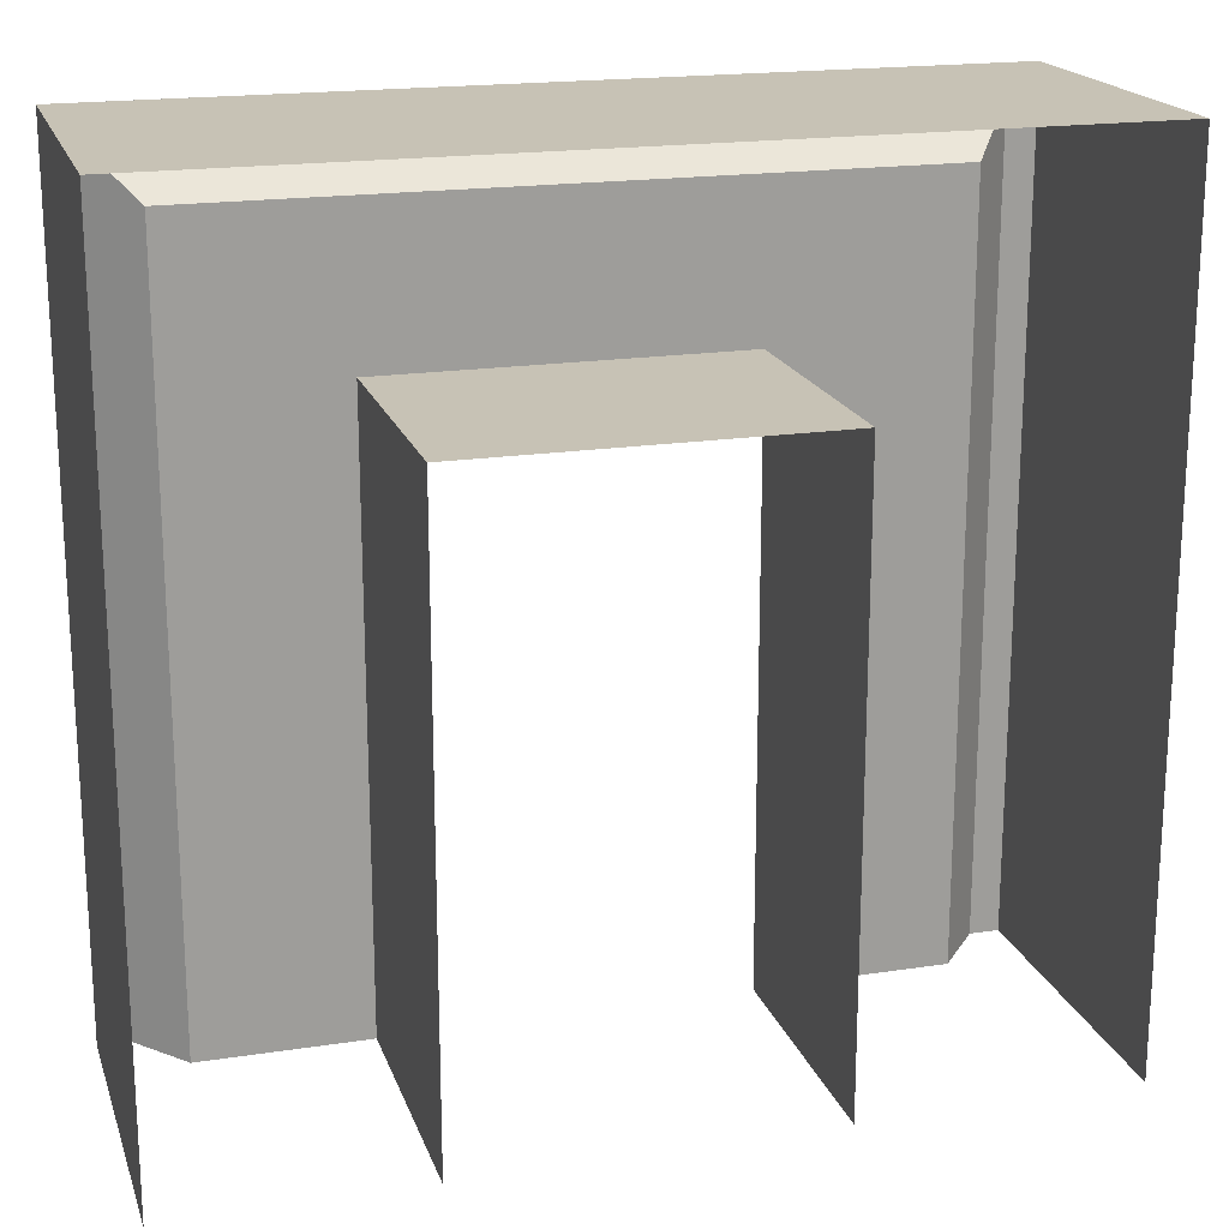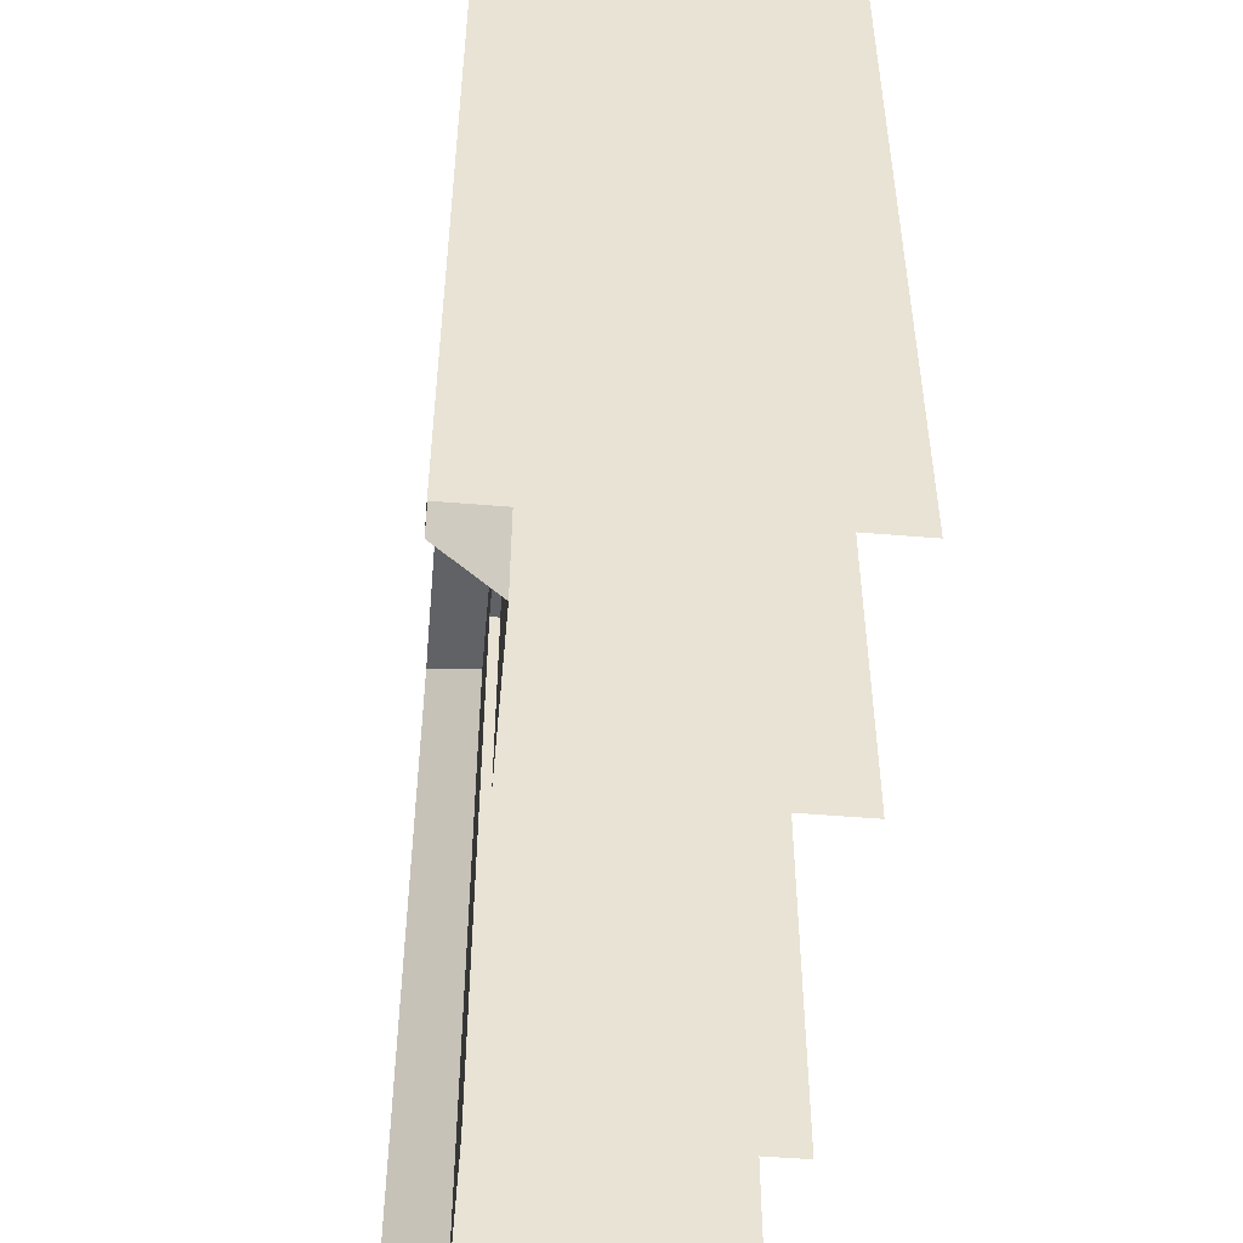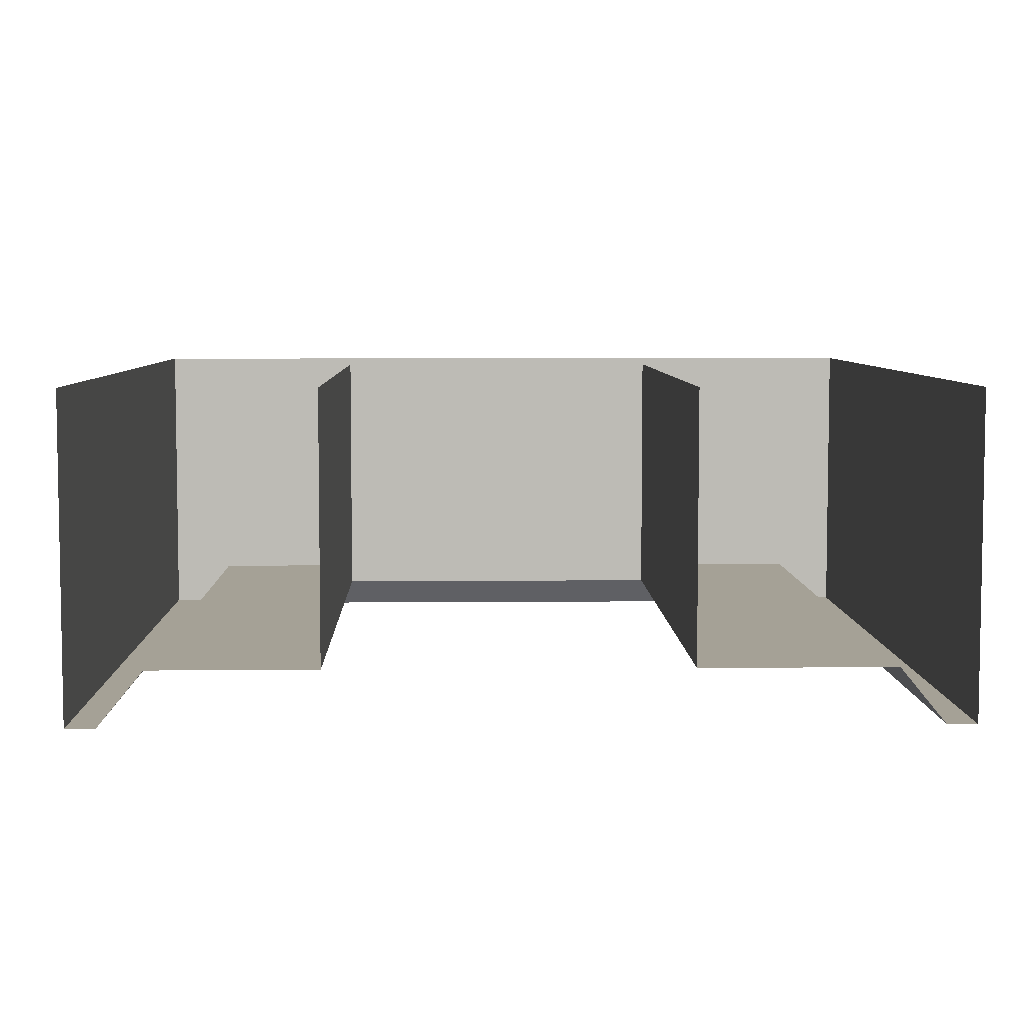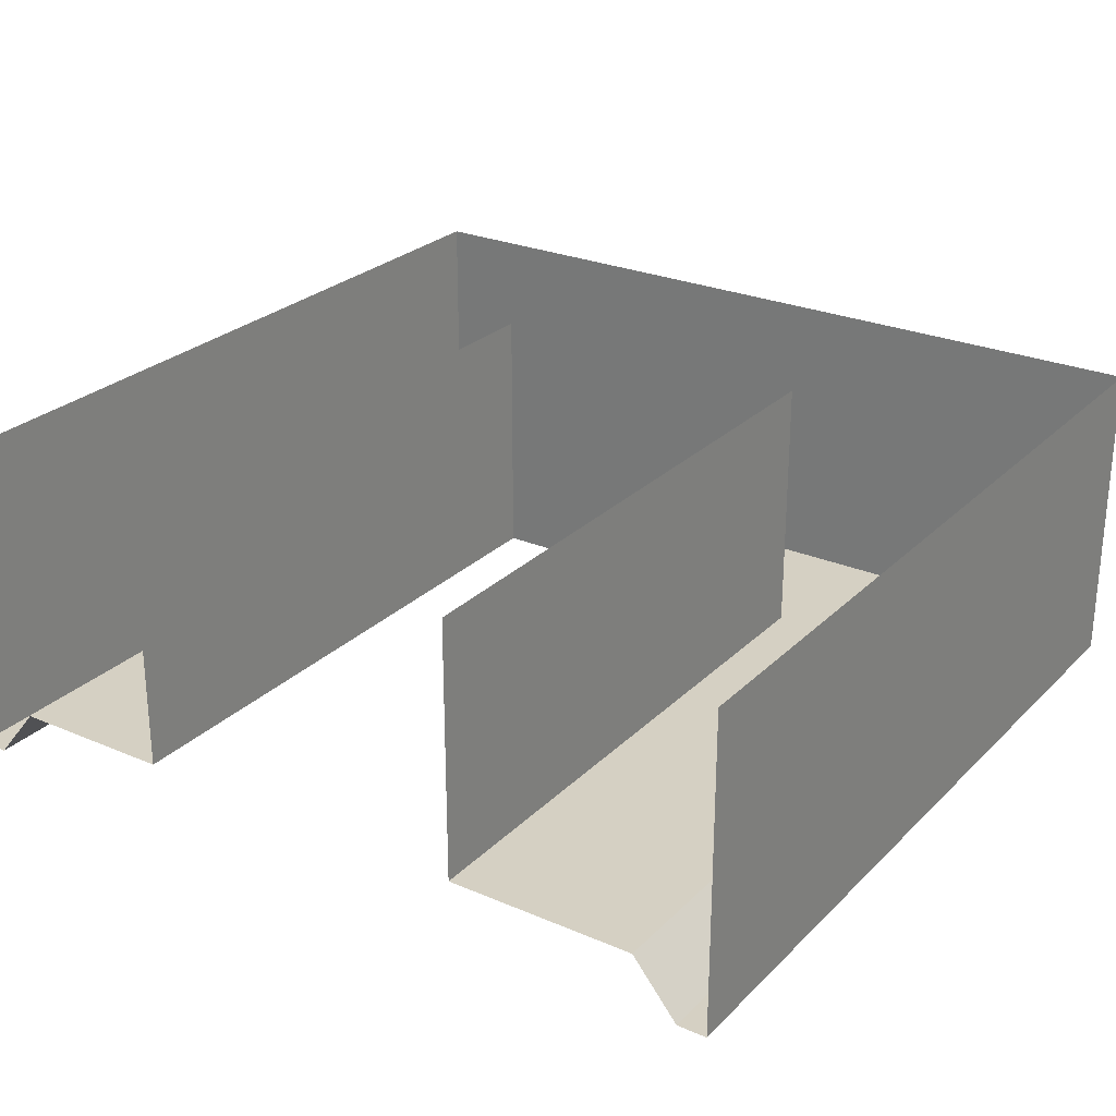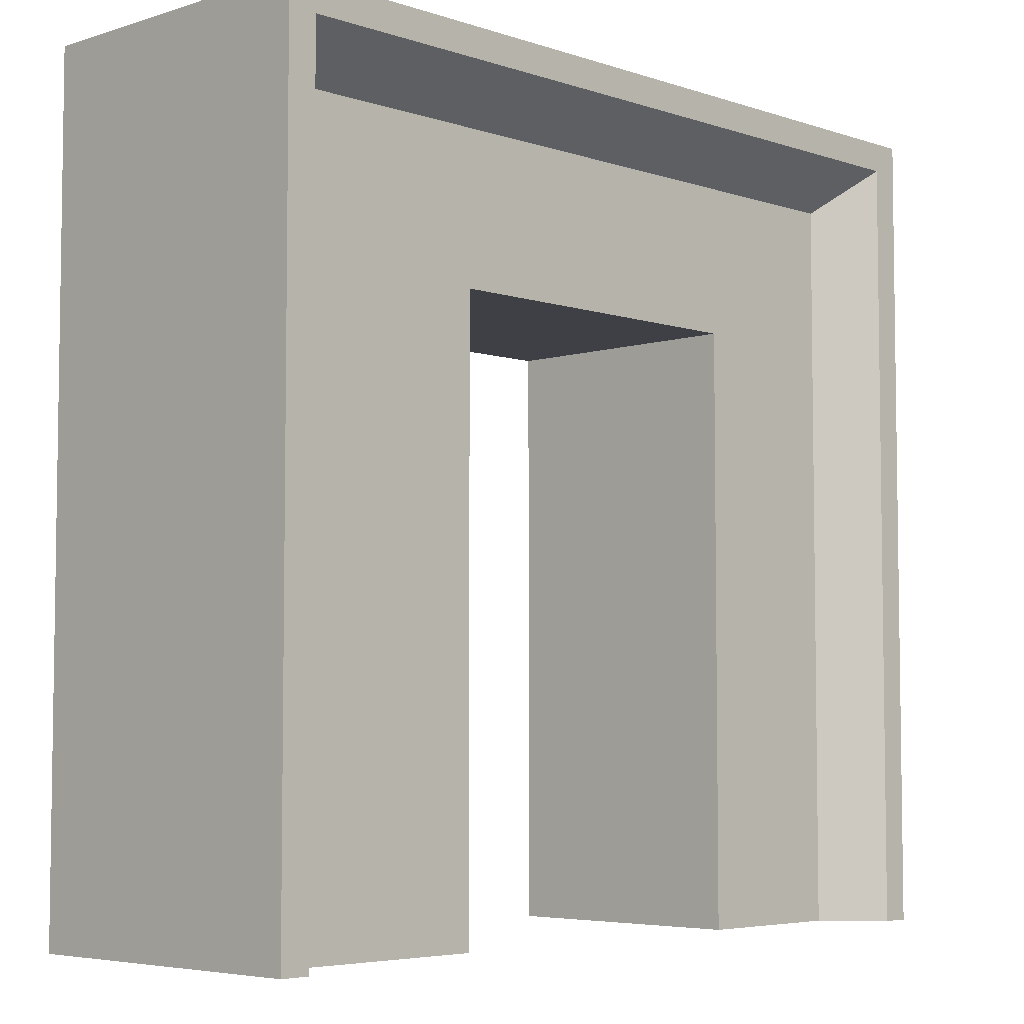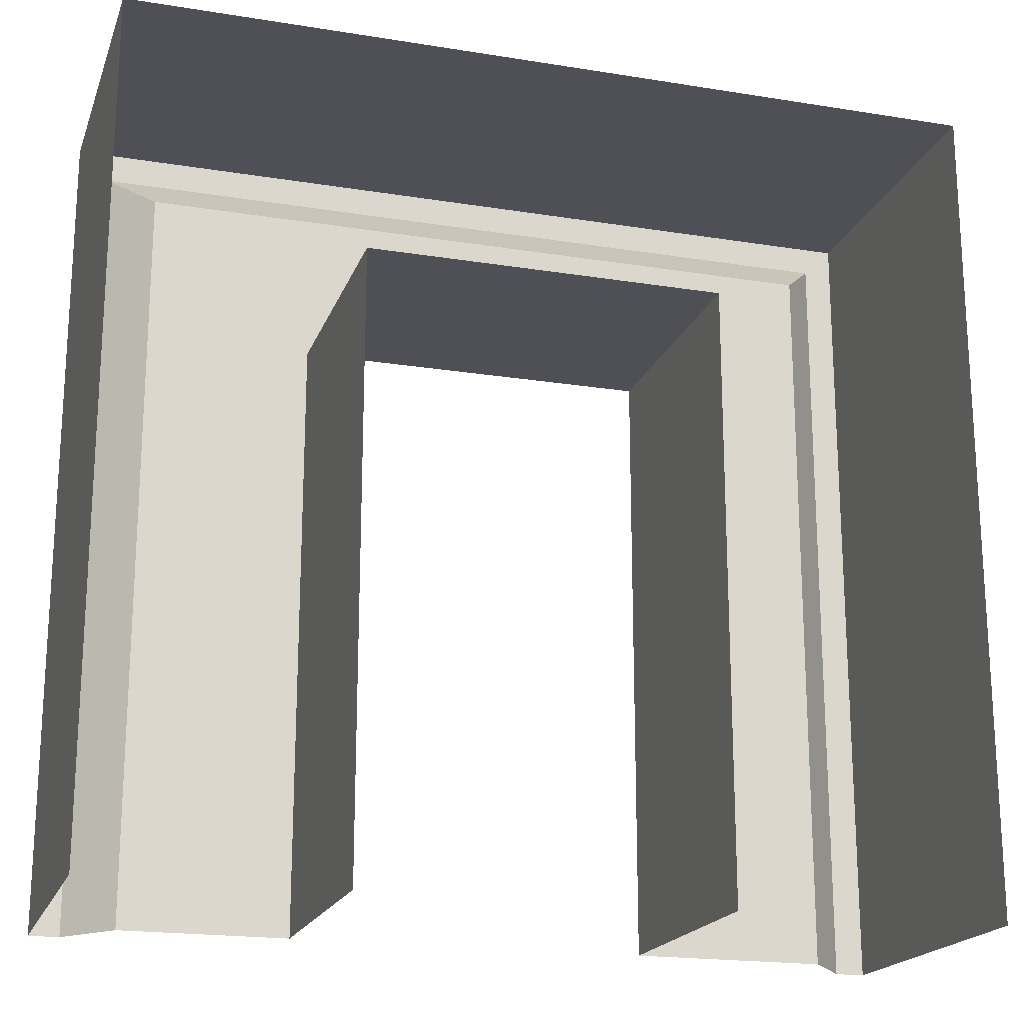
<metadata>
{"format":"obj","ext":"obj","renderer":"f3d","projection":"perspective","resolution":1024,"background":"white","views":[{"elev":19.0,"azim":-16.1,"up":"+Y"},{"elev":-50.1,"azim":-95.3,"up":"+Y"},{"elev":6.0,"azim":-1.5,"up":"+Z"},{"elev":26.3,"azim":34.0,"up":"+Z"},{"elev":-5.2,"azim":134.2,"up":"+Y"},{"elev":-19.4,"azim":-16.8,"up":"+Y"}]}
</metadata>
<code>
v -44.57 990.8 202.8
v -44.57 927.4 175.1
v -44.57 927.4 202.8
v -19.63 1011 169.3
v -16.52 927.4 169.3
v -19.63 927.4 169.3
v -16.52 927.4 169.3
v -16.52 1014 202.8
v -16.52 927.4 202.8
v -44.57 990.8 175.1
v -24.38 927.4 175.1
v -44.57 927.4 175.1
v -24.38 1007 175.1
v -19.63 927.4 169.3
v -24.38 927.4 175.1
v -63.09 1007 175.1
v -24.38 1007 175.1
v -24.38 1007 175.1
v -63.09 1011 169.3
v -19.63 1011 169.3
v -44.57 990.8 175.1
v -63.09 990.8 202.8
v -63.09 990.8 175.1
v -63.09 1014 169.3
v -63.09 1011 169.3
v -16.52 1014 202.8
v -63.09 1014 169.3
v -63.09 1014 202.8
v -81.62 927.4 175.1
v -81.62 990.8 202.8
v -81.62 927.4 202.8
v -106.8 927.4 169.3
v -103.7 1011 169.3
v -103.7 927.4 169.3
v -106.8 1014 202.8
v -106.8 927.4 169.3
v -106.8 927.4 202.8
v -81.62 990.8 175.1
v -98.99 927.4 175.1
v -98.99 1007 175.1
v -98.99 1007 175.1
v -103.7 927.4 169.3
v -103.7 1011 169.3
v -63.09 990.8 175.1
v -98.99 1007 175.1
v -63.09 1007 175.1
v -81.62 990.8 175.1
v -81.62 990.8 202.8
v -106.8 1014 202.8
v -106.8 1014 169.3
v -44.57 990.8 175.1
v -16.52 1014 169.3
v -16.52 1014 169.3
v -19.63 1011 169.3
v -44.57 990.8 202.8
v -16.52 1014 169.3
v -81.62 990.8 175.1
v -106.8 1014 169.3
v -106.8 1014 169.3
v -81.62 927.4 175.1
v -98.99 927.4 175.1
v -103.7 1011 169.3
f 1 2 3
f 4 5 6
f 7 8 9
f 10 11 12
f 13 14 15
f 10 16 17
f 18 19 20
f 21 22 23
f 24 4 25
f 26 27 28
f 29 30 31
f 32 33 34
f 35 36 37
f 38 39 40
f 41 42 43
f 38 16 44
f 45 19 46
f 47 22 48
f 33 24 25
f 49 27 50
f 1 51 2
f 4 52 5
f 7 53 8
f 10 17 11
f 13 54 14
f 10 44 16
f 18 46 19
f 21 55 22
f 24 52 4
f 26 56 27
f 29 57 30
f 32 58 33
f 35 59 36
f 38 60 39
f 41 61 42
f 38 40 16
f 45 62 19
f 47 23 22
f 33 58 24
f 49 28 27

</code>
